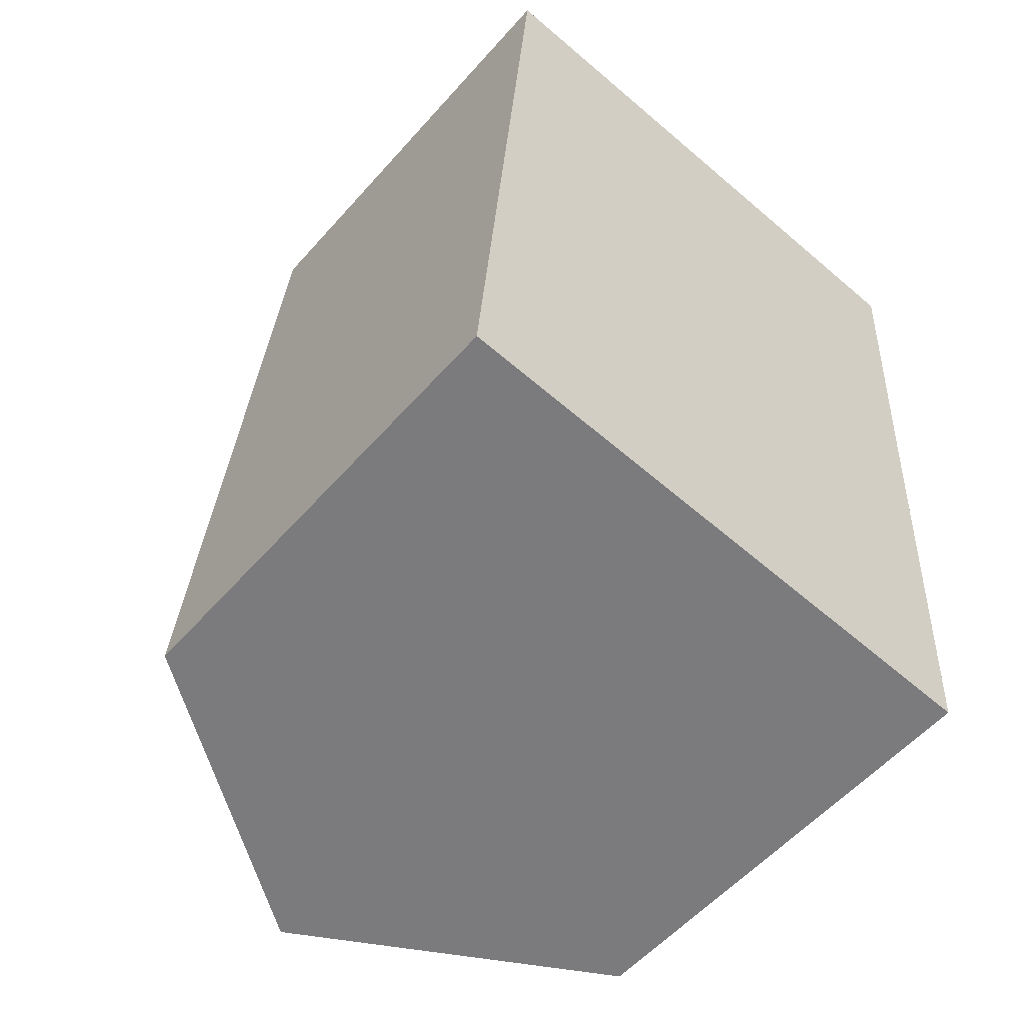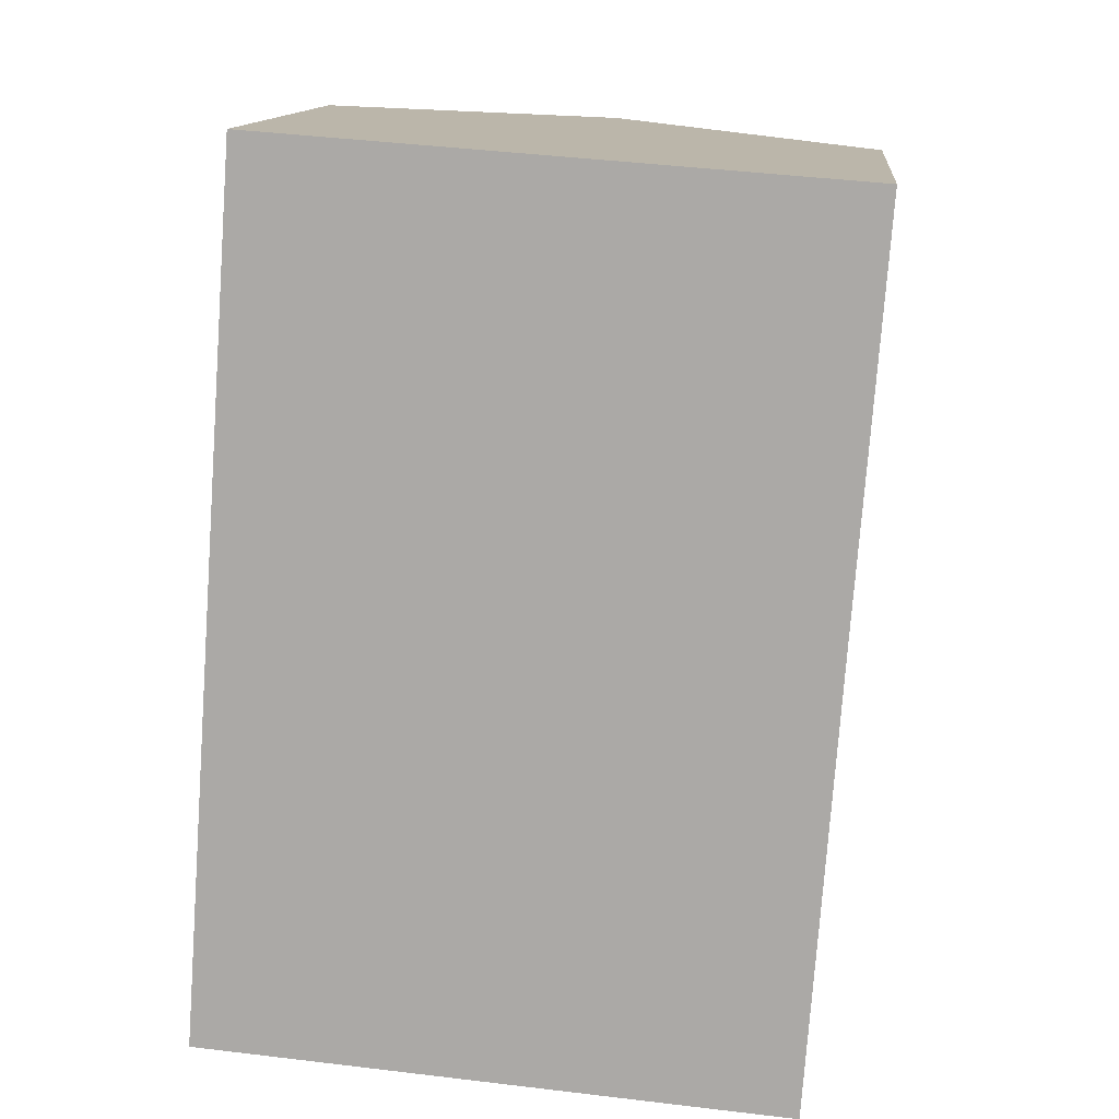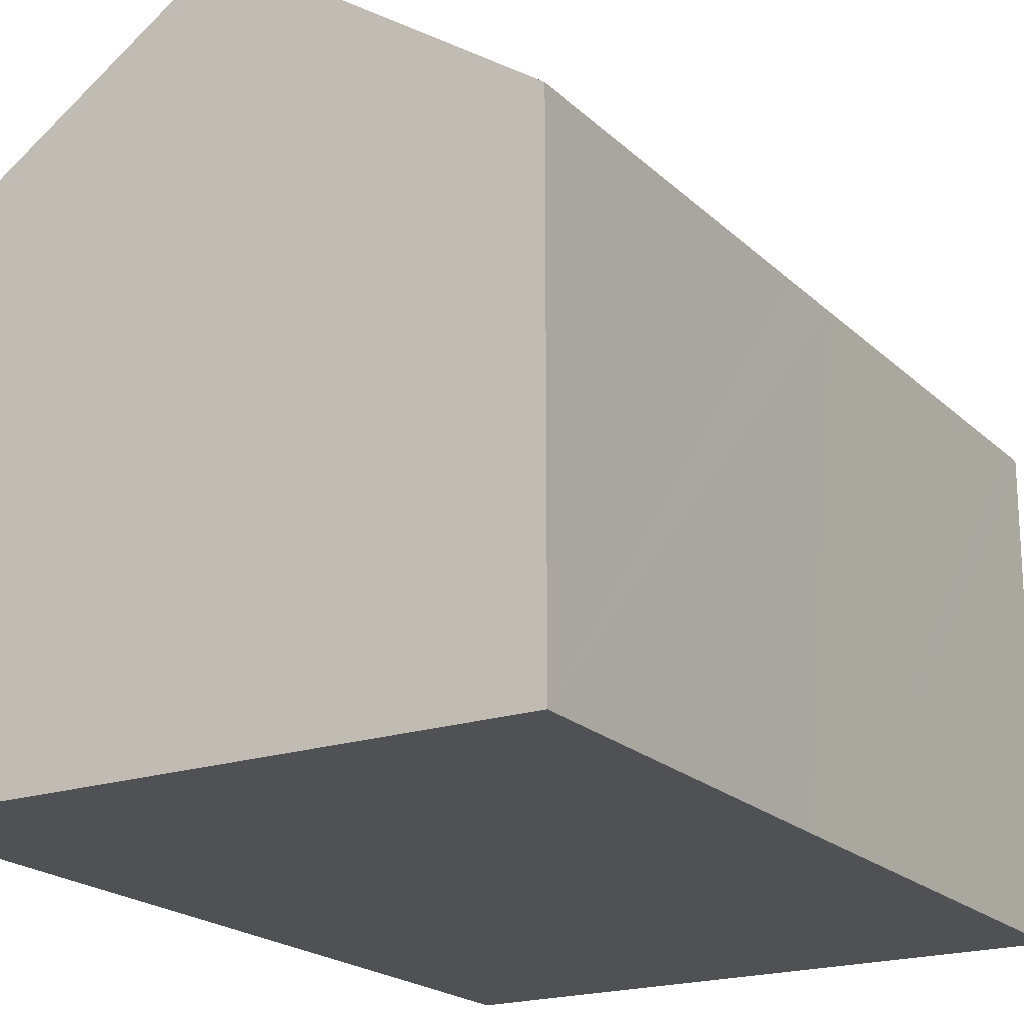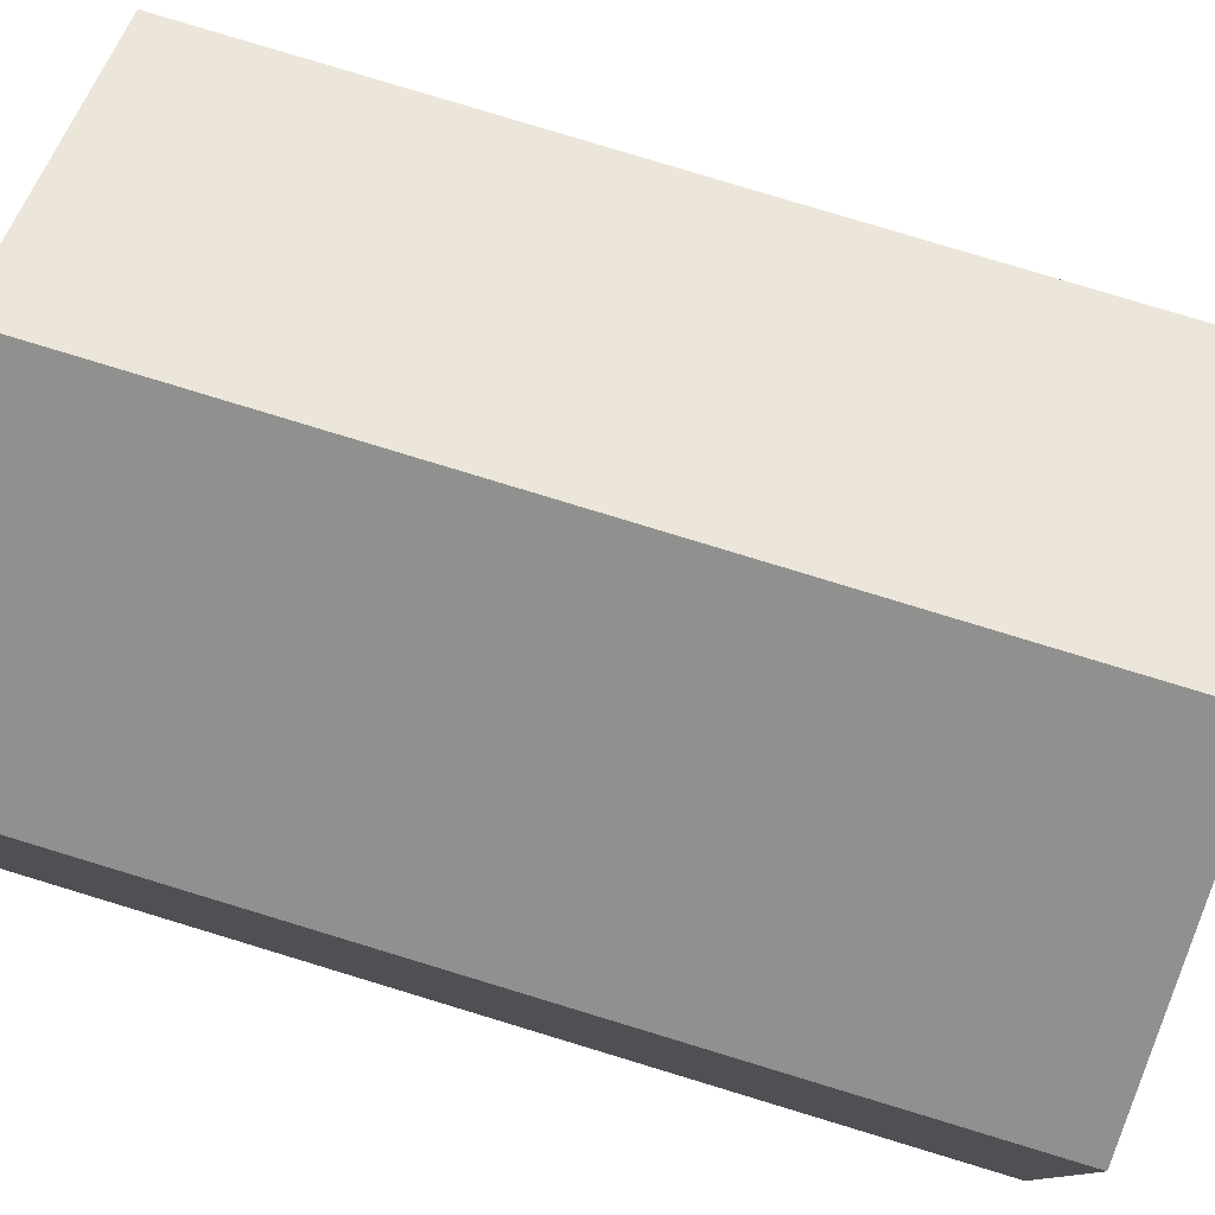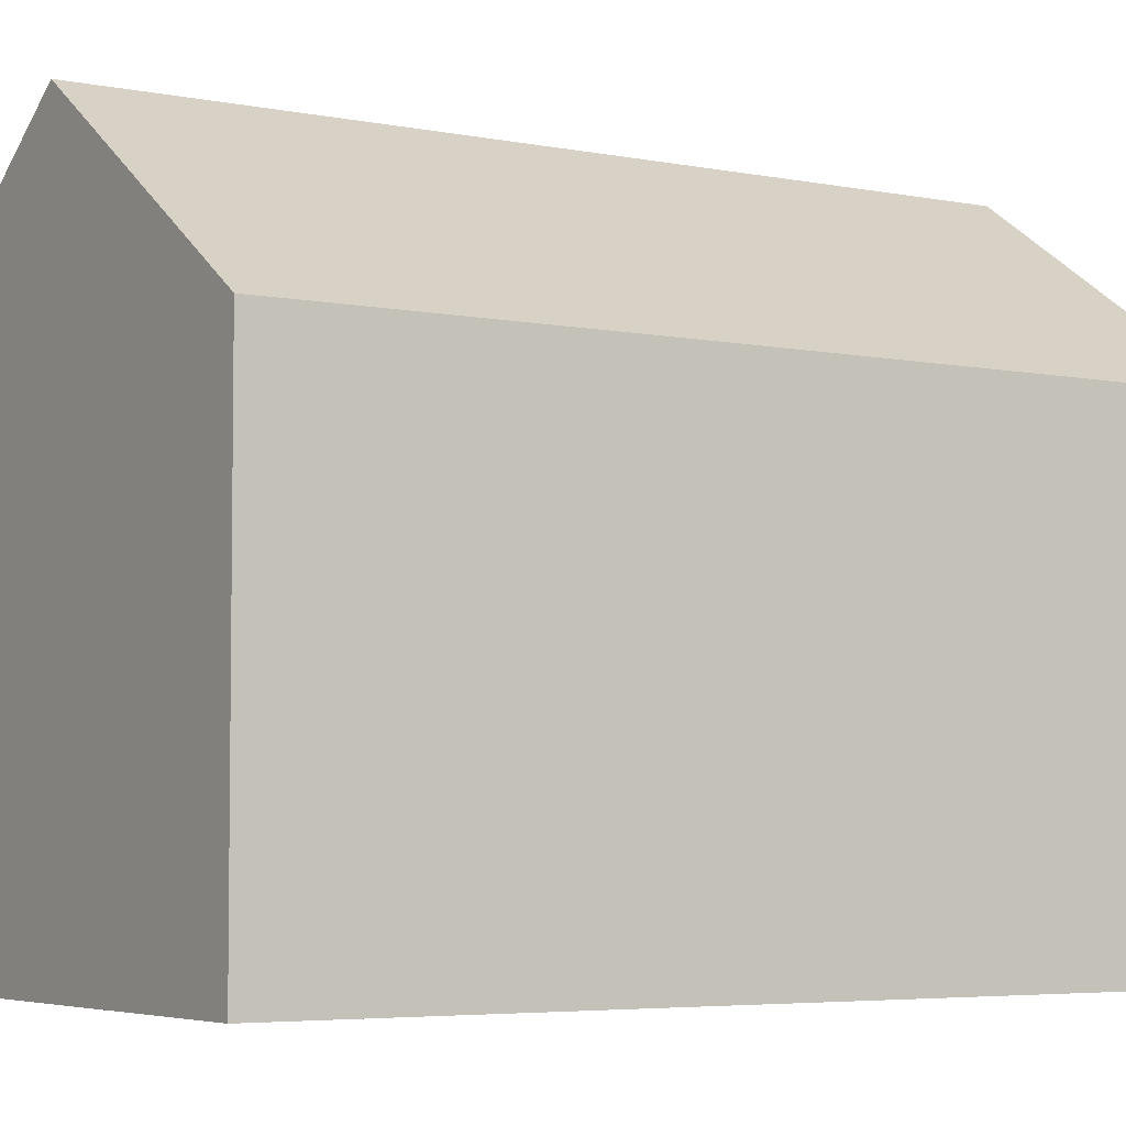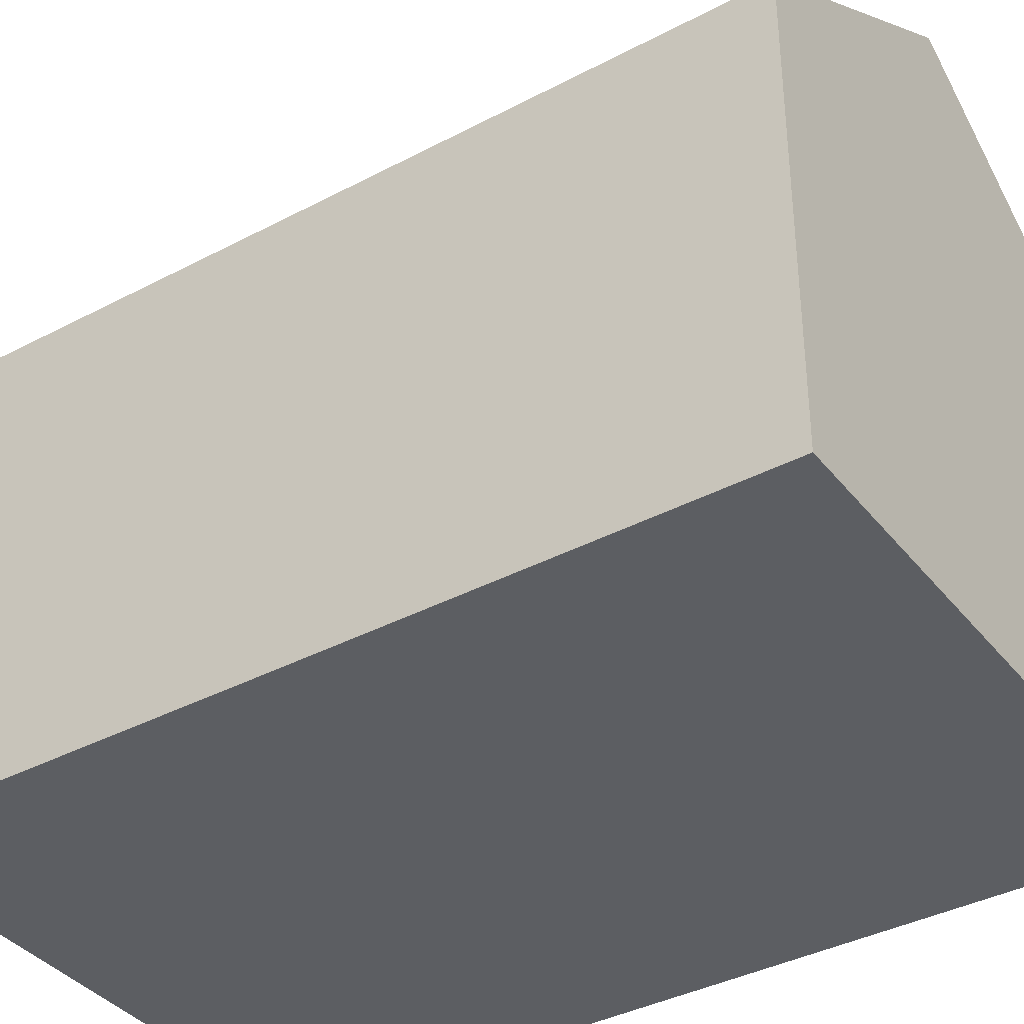
<metadata>
{"format":"obj","ext":"obj","renderer":"f3d","projection":"perspective","resolution":1024,"background":"white","views":[{"elev":-56.0,"azim":-40.7,"up":"+Z"},{"elev":13.2,"azim":5.8,"up":"+Z"},{"elev":-20.1,"azim":35.5,"up":"+Y"},{"elev":79.8,"azim":-68.9,"up":"+Y"},{"elev":-4.8,"azim":61.5,"up":"+Y"},{"elev":-37.9,"azim":128.2,"up":"+Y"}]}
</metadata>
<code>
v  11.17 8.354 7.805
v  6.427 11.91 15.31
v  11.7 8.344 14.92
v  11.08 8.353 6.496
v  10.58 8.349 -0.427
v  10.55 8.348 -0.843
v  5.288 11.91 -0.422
v  0 8.334 5.103e-16
v  0.346 8.34 4.652
v  0.483 8.342 6.496
v  1.169 8.355 15.7
v  10.55 5.162e-17 -0.843
v  0 0 0
v  5.288 2.584e-17 -0.422
v  0.346 -2.849e-16 4.652
v  0.483 -3.978e-16 6.496
v  1.169 -9.614e-16 15.7
v  11.7 -9.134e-16 14.92
v  6.427 -9.375e-16 15.31
v  11.17 -4.779e-16 7.805
v  11.08 -3.978e-16 6.496
v  10.58 2.615e-17 -0.427
g defaultobject
f 1 2 3
f 2 1 4
f 2 4 5
f 2 5 6
f 2 6 7
f 8 2 7
f 2 8 9
f 2 9 10
f 2 10 11
f 6 8 7
f 8 6 12
f 8 12 13
f 13 12 14
f 13 9 8
f 9 13 10
f 10 13 11
f 11 13 15
f 11 15 16
f 11 16 17
f 11 3 2
f 3 11 17
f 3 17 18
f 18 17 19
f 18 1 3
f 1 18 4
f 4 18 20
f 4 20 5
f 5 20 21
f 5 21 6
f 6 21 12
f 12 21 22
f 19 20 18
f 20 19 17
f 20 17 16
f 20 16 21
f 21 16 22
f 22 16 15
f 22 15 13
f 22 13 14
f 22 14 12

</code>
